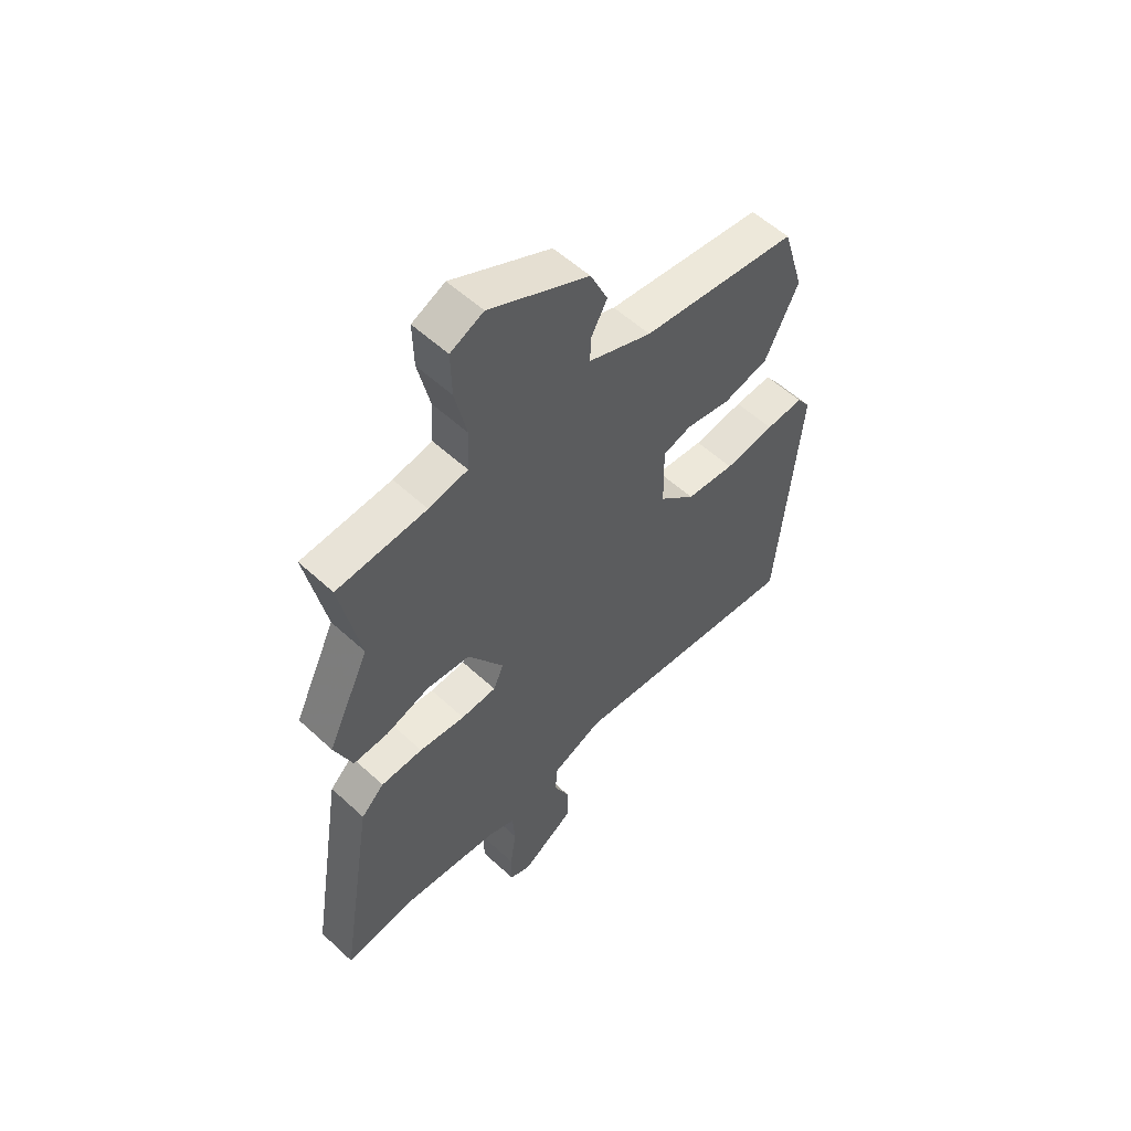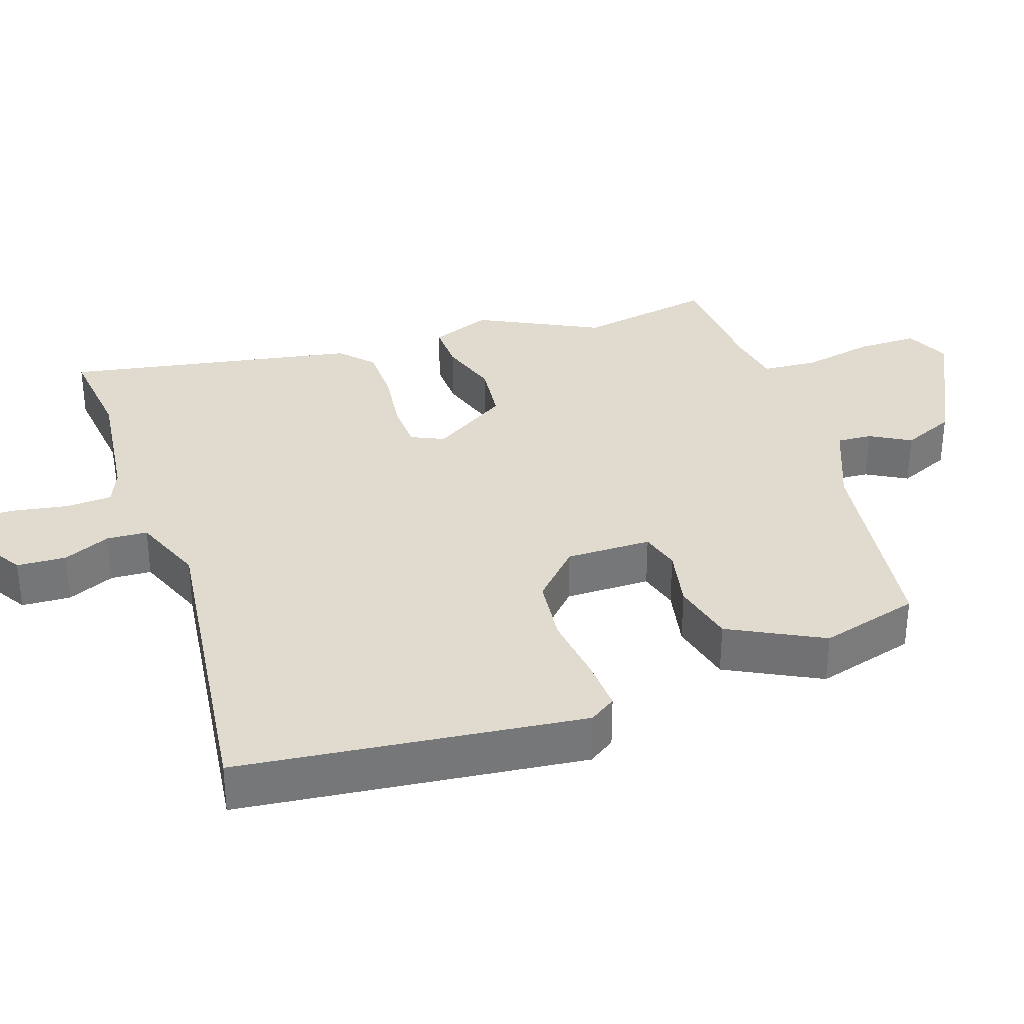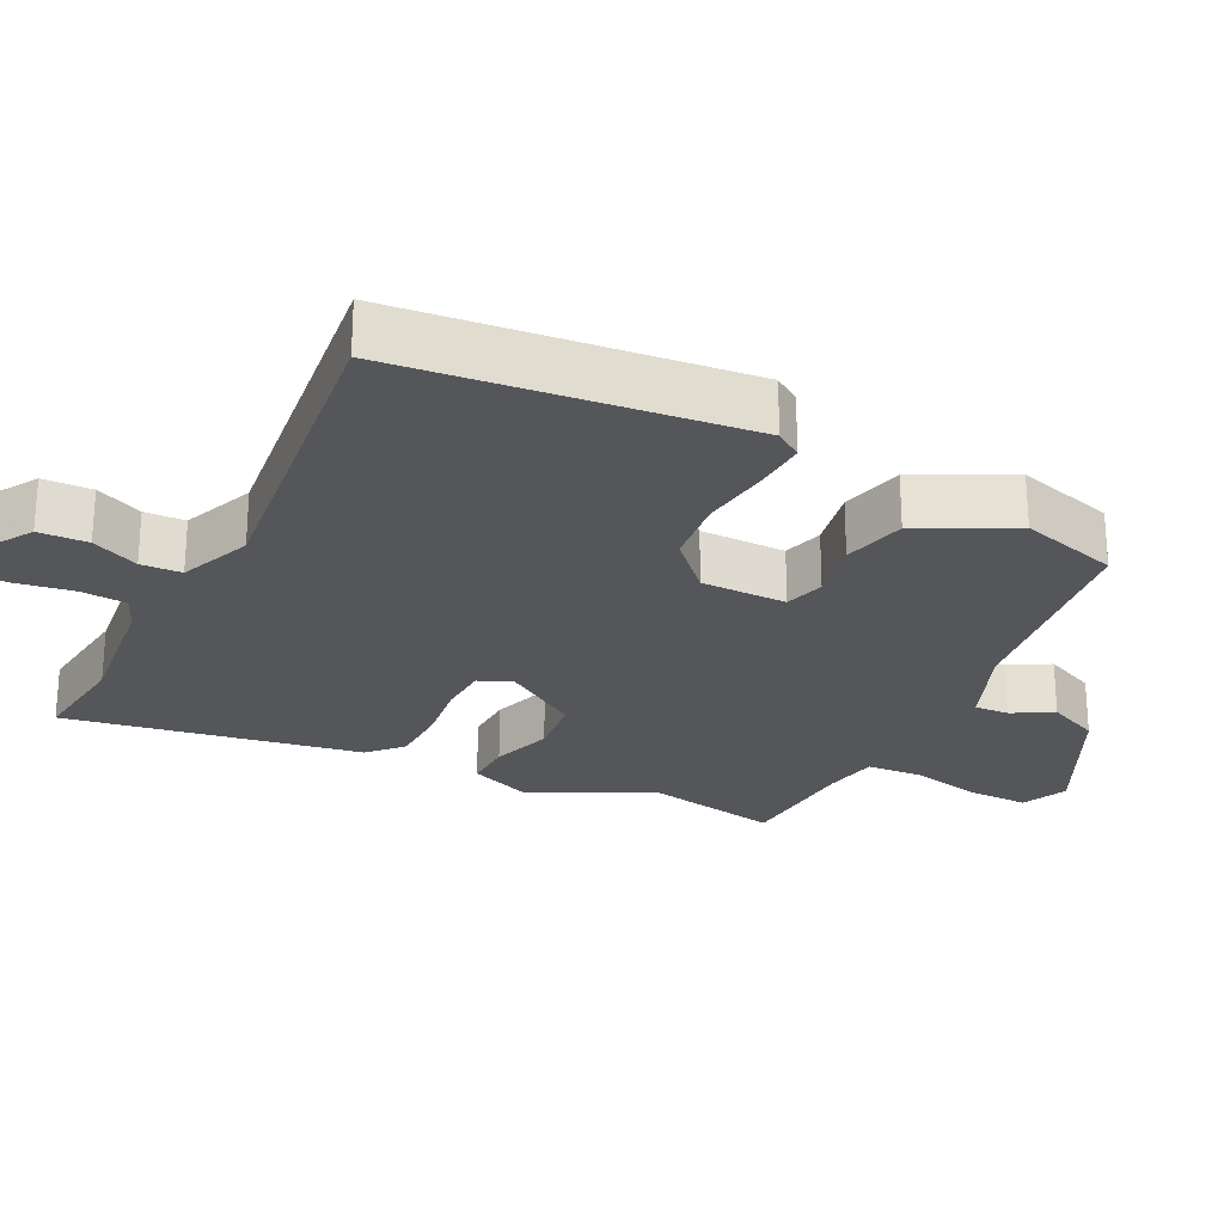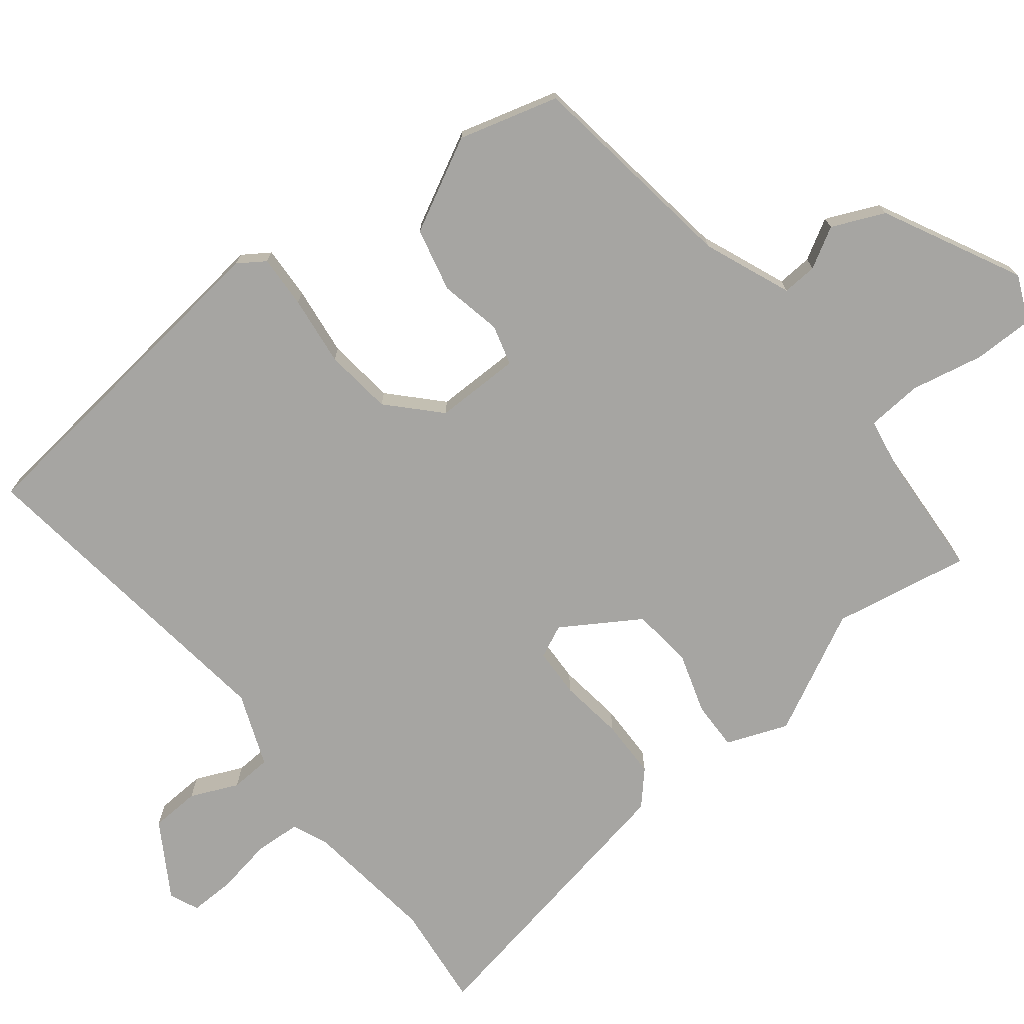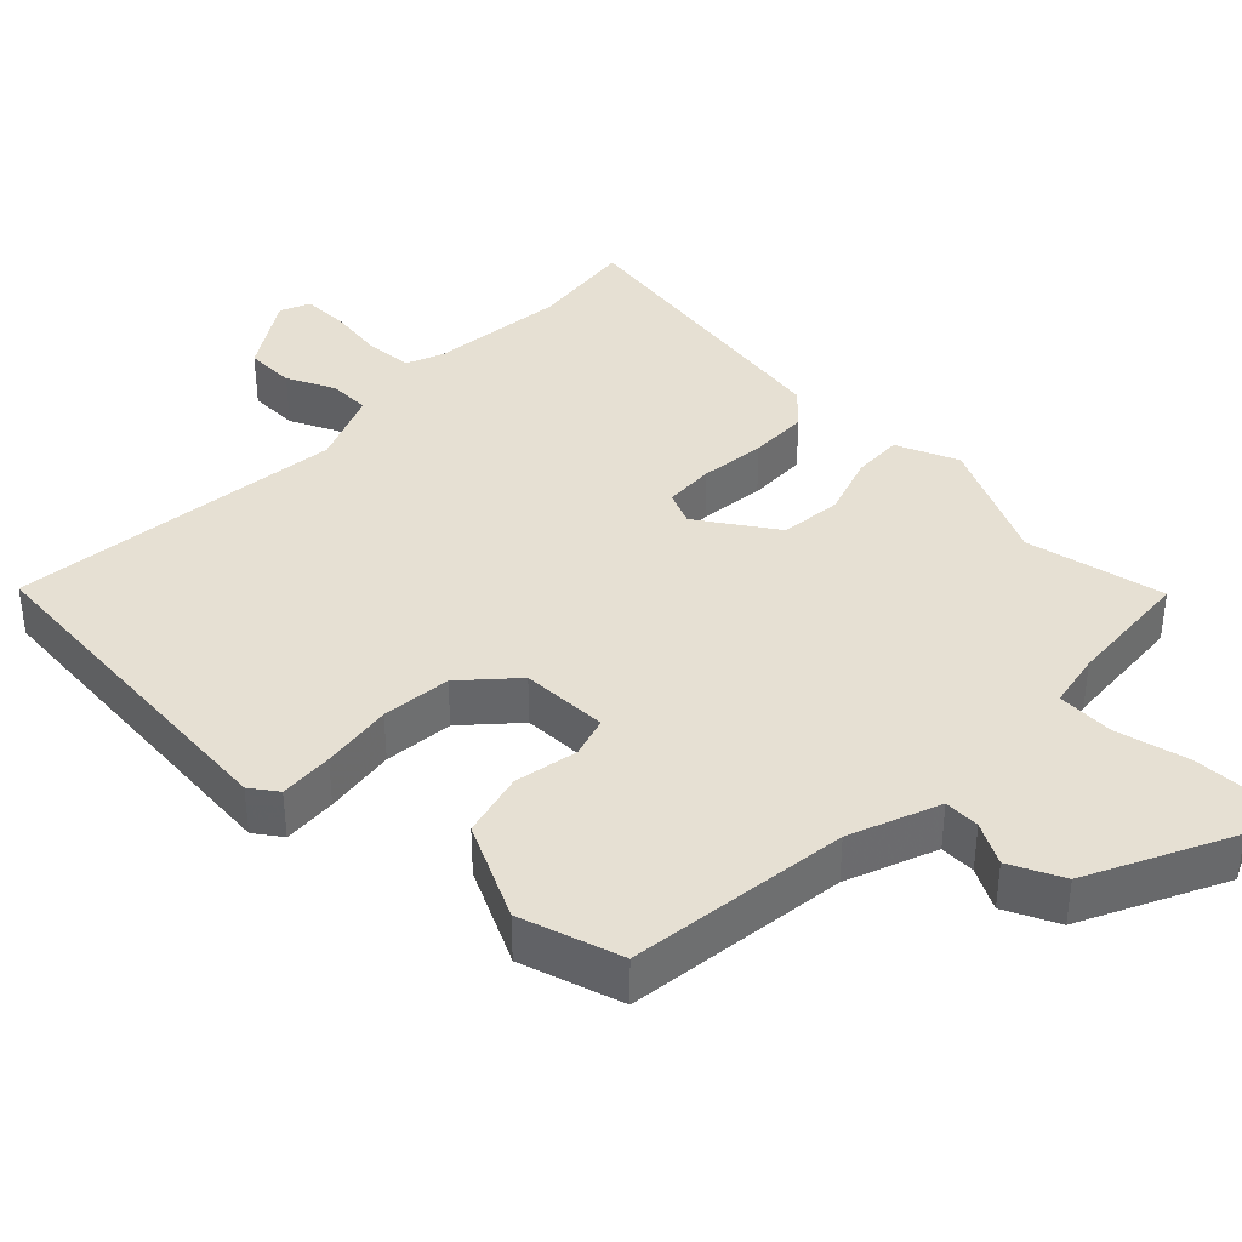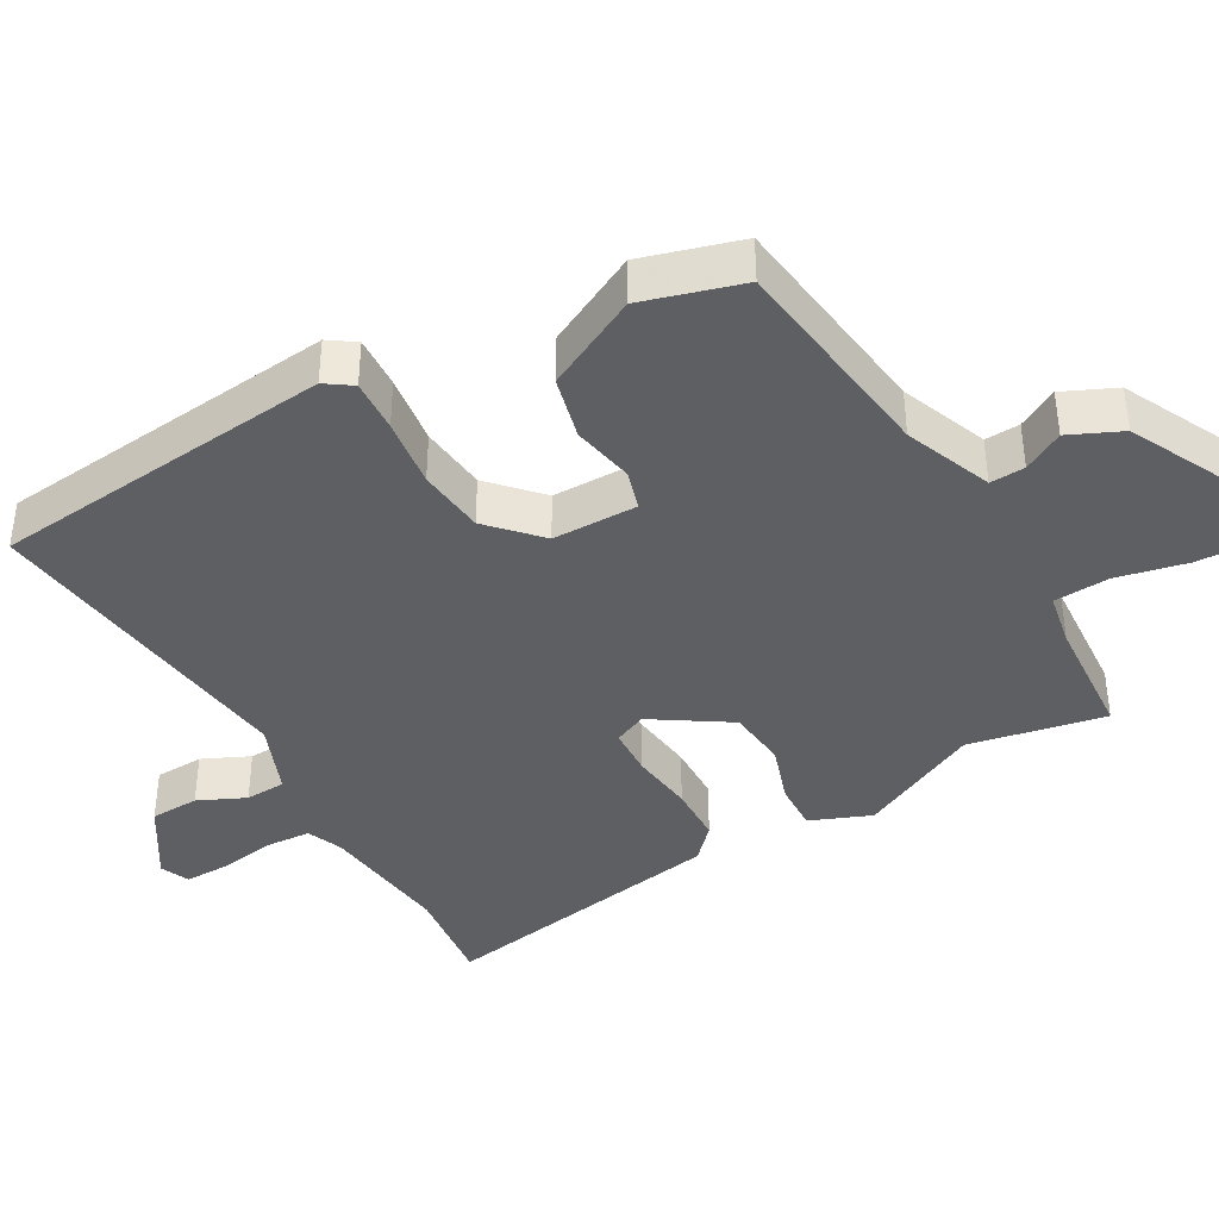
<metadata>
{"format":"obj","ext":"obj","renderer":"f3d","projection":"perspective","resolution":1024,"background":"white","views":[{"elev":55.7,"azim":134.1,"up":"+Z"},{"elev":33.4,"azim":-107.6,"up":"+Y"},{"elev":-25.4,"azim":-115.9,"up":"+Y"},{"elev":-73.8,"azim":-50.5,"up":"+Y"},{"elev":38.5,"azim":-45.7,"up":"+Y"},{"elev":-39.9,"azim":-59.8,"up":"+Y"}]}
</metadata>
<code>
v 0.504 0.07 0.518
v 0.465 0.07 0.327
v 0.547 0.07 0.156
v 0.512 0.07 0.071
v 0.444 0.07 0.074
v 0.359 0.07 0.103
v 0.274 0.07 0.095
v 0.204 0.07 -0.011
v 0.224 0.07 -0.057
v 0.293 0.07 -0.061
v 0.383 0.07 -0.051
v 0.465 0.07 -0.054
v 0.51 0.07 -0.097
v 0.577 0.07 -0.51
v 0.432 0.07 -0.491
v 0.247 0.07 -0.51
v 0.196 0.07 -0.53
v 0.191 0.07 -0.595
v 0.203 0.07 -0.674
v 0.203 0.07 -0.737
v 0.162 0.07 -0.754
v 0.059 0.07 -0.688
v 0.057 0.07 -0.619
v 0.088 0.07 -0.553
v 0.086 0.07 -0.496
v -0.015 0.07 -0.454
v -0.477 0.07 -0.503
v -0.522 0.07 -0.02
v -0.496 0.07 0.017
v -0.422 0.07 0.012
v -0.324 0.07 -0.002
v -0.229 0.07 0.007
v -0.159 0.07 0.071
v -0.157 0.07 0.191
v -0.213 0.07 0.208
v -0.3 0.07 0.192
v -0.389 0.07 0.215
v -0.454 0.07 0.347
v -0.412 0.07 0.486
v -0.108 0.07 0.522
v 0.015 0.07 0.569
v 0.013 0.07 0.618
v -0.018 0.07 0.675
v 0.016 0.07 0.748
v 0.21 0.07 0.841
v 0.274 0.07 0.811
v 0.272 0.07 0.726
v 0.249 0.07 0.625
v 0.253 0.07 0.547
v 0.329 0.07 0.532
v 0.504 0 0.518
v 0.465 0 0.327
v 0.547 0 0.156
v 0.512 0 0.071
v 0.444 0 0.074
v 0.359 0 0.103
v 0.274 0 0.095
v 0.204 0 -0.011
v 0.224 0 -0.057
v 0.293 0 -0.061
v 0.383 0 -0.051
v 0.465 0 -0.054
v 0.51 0 -0.097
v 0.577 0 -0.51
v 0.432 0 -0.491
v 0.247 0 -0.51
v 0.196 0 -0.53
v 0.191 0 -0.595
v 0.203 0 -0.674
v 0.203 0 -0.737
v 0.162 0 -0.754
v 0.059 0 -0.688
v 0.057 0 -0.619
v 0.088 0 -0.553
v 0.086 0 -0.496
v -0.015 0 -0.454
v -0.477 0 -0.503
v -0.522 0 -0.02
v -0.496 0 0.017
v -0.422 0 0.012
v -0.324 0 -0.002
v -0.229 0 0.007
v -0.159 0 0.071
v -0.157 0 0.191
v -0.213 0 0.208
v -0.3 0 0.192
v -0.389 0 0.215
v -0.454 0 0.347
v -0.412 0 0.486
v -0.108 0 0.522
v 0.015 0 0.569
v 0.013 0 0.618
v -0.018 0 0.675
v 0.016 0 0.748
v 0.21 0 0.841
v 0.274 0 0.811
v 0.272 0 0.726
v 0.249 0 0.625
v 0.253 0 0.547
v 0.329 0 0.532
f 46 47 48
f 45 46 48
f 44 45 48
f 43 44 48
f 42 43 48
f 41 42 48 49
f 40 41 49 50
f 40 50 1
f 39 40 1
f 38 39 1
f 37 38 1
f 36 37 1
f 35 36 1
f 29 30 31
f 28 29 31
f 27 28 31
f 26 27 31
f 25 26 31 32
f 22 23 24
f 21 22 24
f 20 21 24
f 19 20 24
f 18 19 24
f 17 18 24 25
f 25 32 33
f 17 25 33
f 16 17 33
f 13 14 15
f 12 13 15
f 11 12 15
f 10 11 15
f 9 10 15 16
f 4 5 6
f 3 4 6
f 2 3 6
f 2 6 7
f 1 2 7
f 35 1 7
f 34 35 7
f 16 33 34
f 9 16 34
f 8 9 34
f 7 8 34
f 98 97 96
f 98 96 95
f 98 95 94
f 98 94 93
f 98 93 92
f 99 98 92 91
f 100 99 91 90
f 51 100 90
f 51 90 89
f 51 89 88
f 51 88 87
f 51 87 86
f 51 86 85
f 81 80 79
f 81 79 78
f 81 78 77
f 81 77 76
f 82 81 76 75
f 74 73 72
f 74 72 71
f 74 71 70
f 74 70 69
f 74 69 68
f 75 74 68 67
f 83 82 75
f 83 75 67
f 83 67 66
f 65 64 63
f 65 63 62
f 65 62 61
f 65 61 60
f 66 65 60 59
f 56 55 54
f 56 54 53
f 56 53 52
f 57 56 52
f 57 52 51
f 57 51 85
f 57 85 84
f 84 83 66
f 84 66 59
f 84 59 58
f 84 58 57
f 1 51 52 2
f 2 52 53 3
f 3 53 54 4
f 4 54 55 5
f 5 55 56 6
f 6 56 57 7
f 7 57 58 8
f 8 58 59 9
f 9 59 60 10
f 10 60 61 11
f 11 61 62 12
f 12 62 63 13
f 13 63 64 14
f 14 64 65 15
f 15 65 66 16
f 16 66 67 17
f 17 67 68 18
f 18 68 69 19
f 19 69 70 20
f 20 70 71 21
f 21 71 72 22
f 22 72 73 23
f 23 73 74 24
f 24 74 75 25
f 25 75 76 26
f 26 76 77 27
f 27 77 78 28
f 28 78 79 29
f 29 79 80 30
f 30 80 81 31
f 31 81 82 32
f 32 82 83 33
f 33 83 84 34
f 34 84 85 35
f 35 85 86 36
f 36 86 87 37
f 37 87 88 38
f 38 88 89 39
f 39 89 90 40
f 40 90 91 41
f 41 91 92 42
f 42 92 93 43
f 43 93 94 44
f 44 94 95 45
f 45 95 96 46
f 46 96 97 47
f 47 97 98 48
f 48 98 99 49
f 49 99 100 50
f 50 100 51 1

</code>
